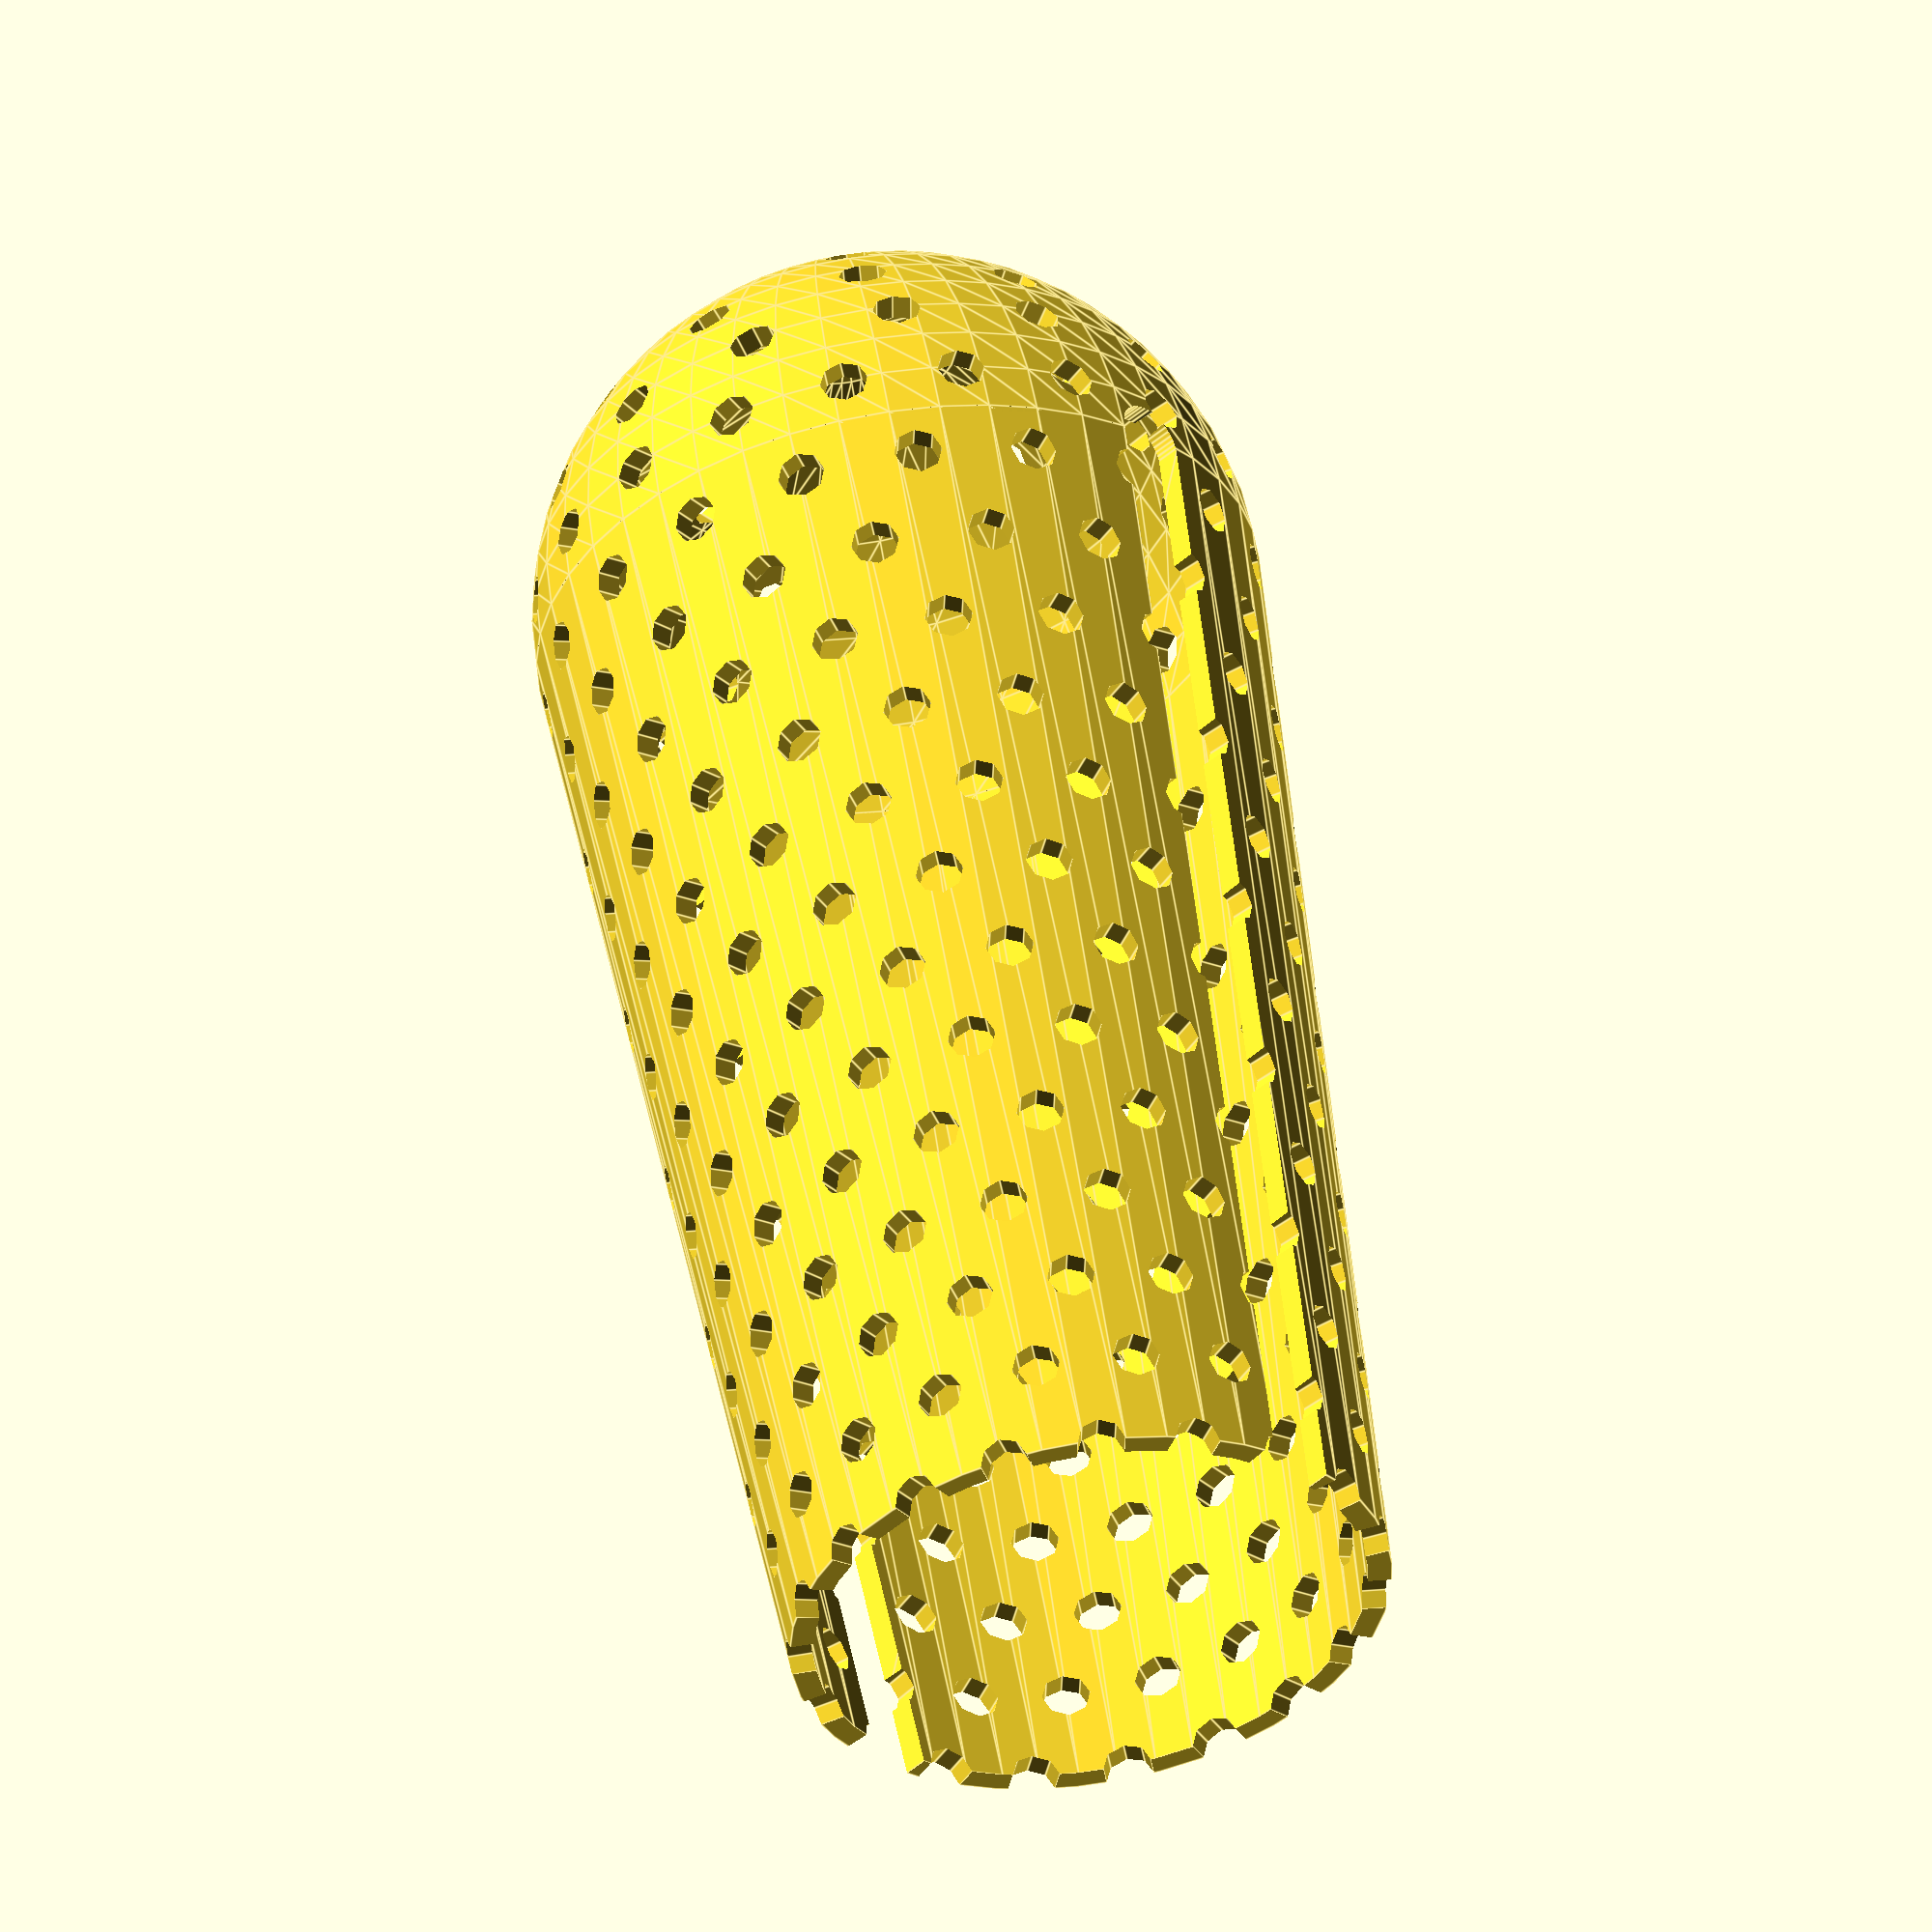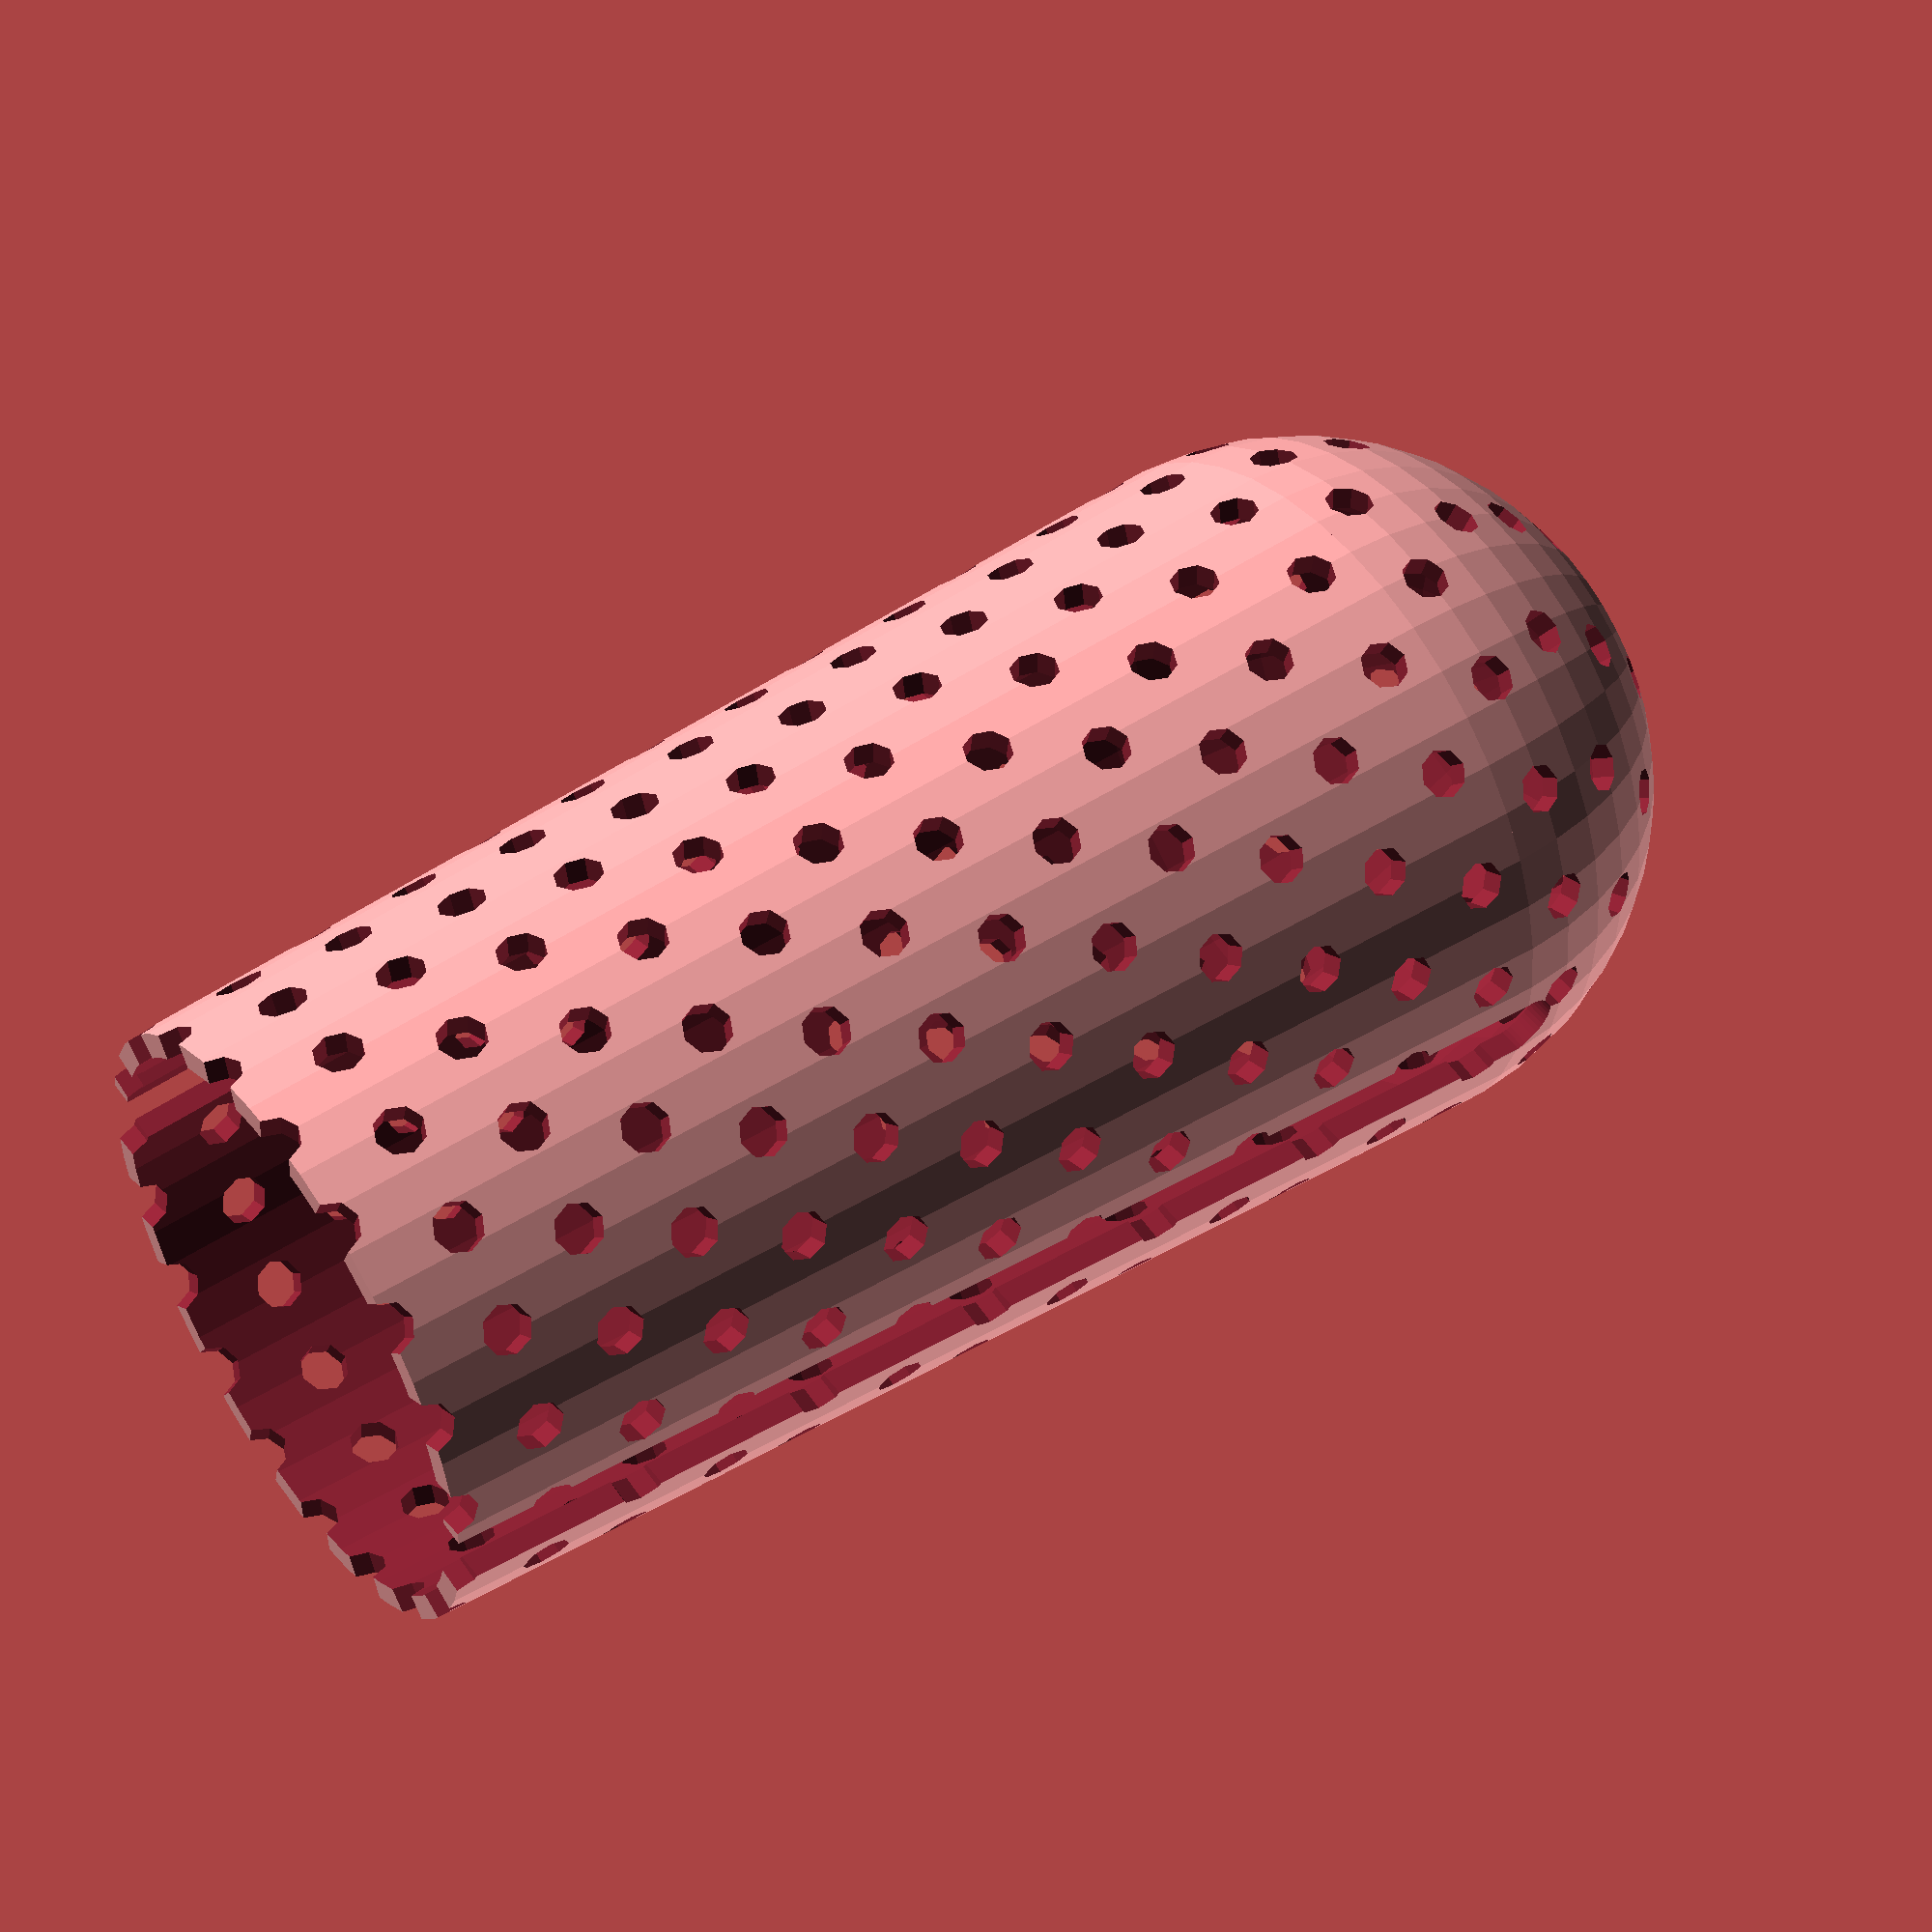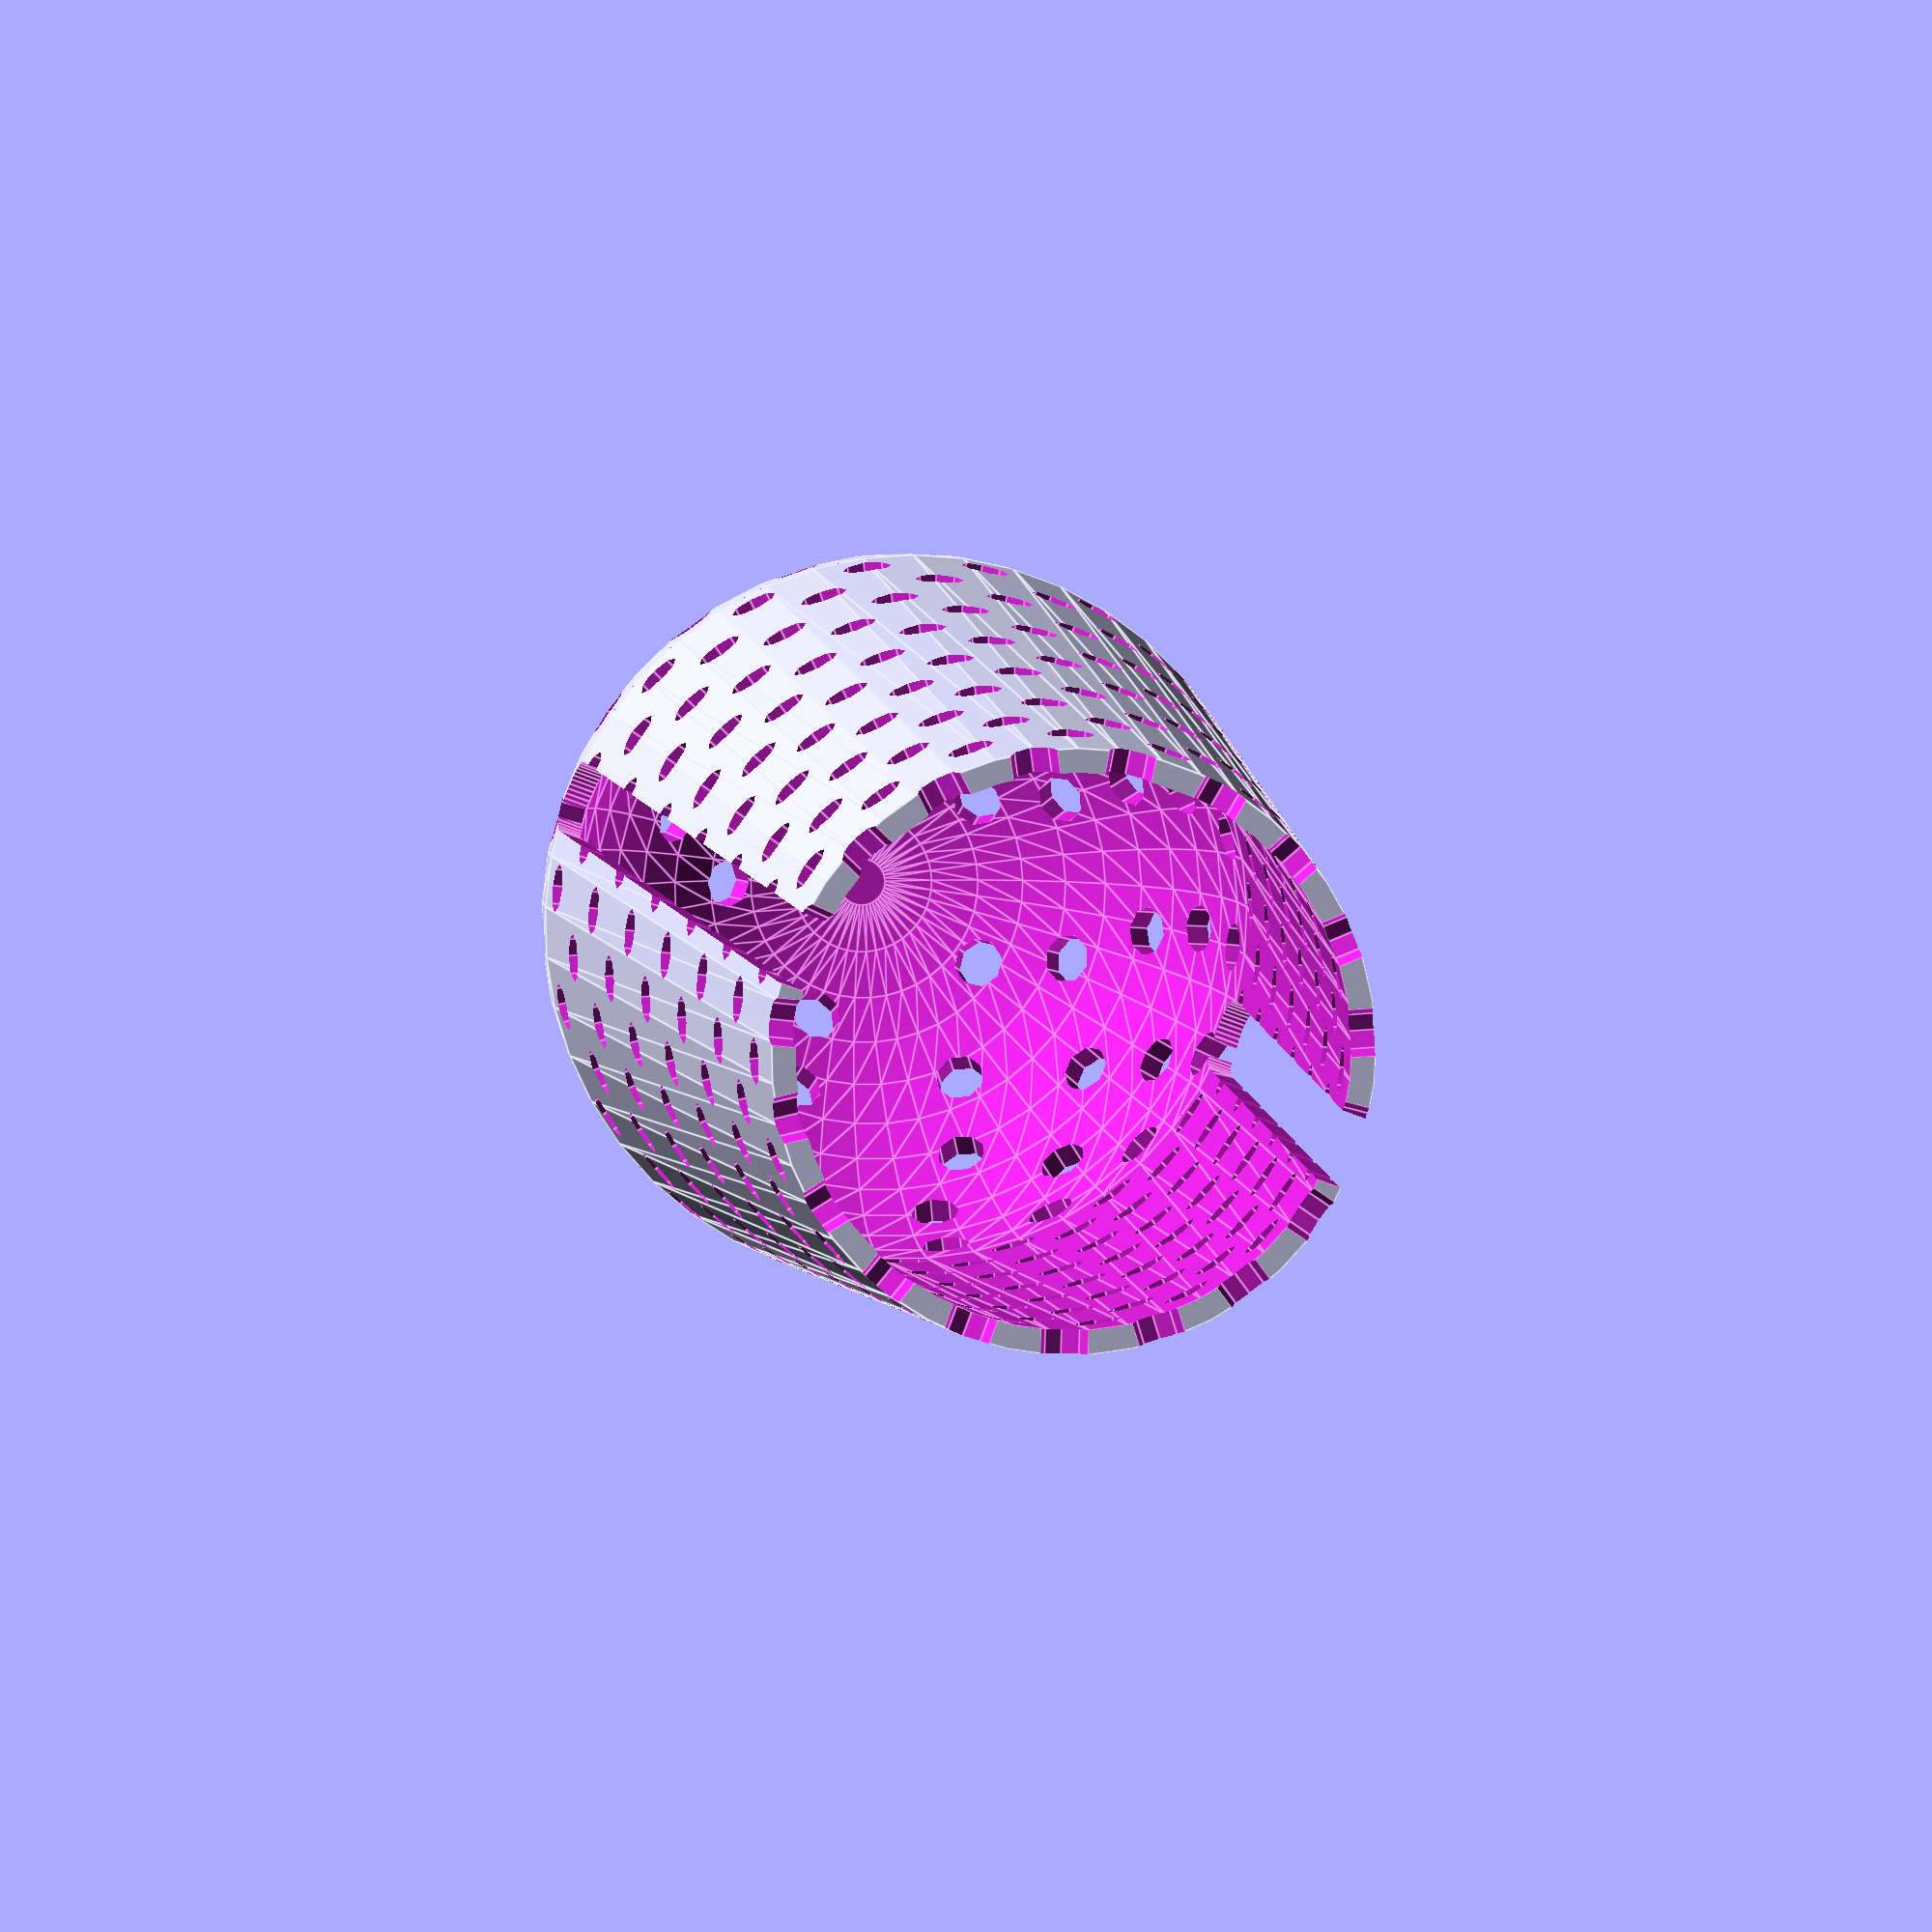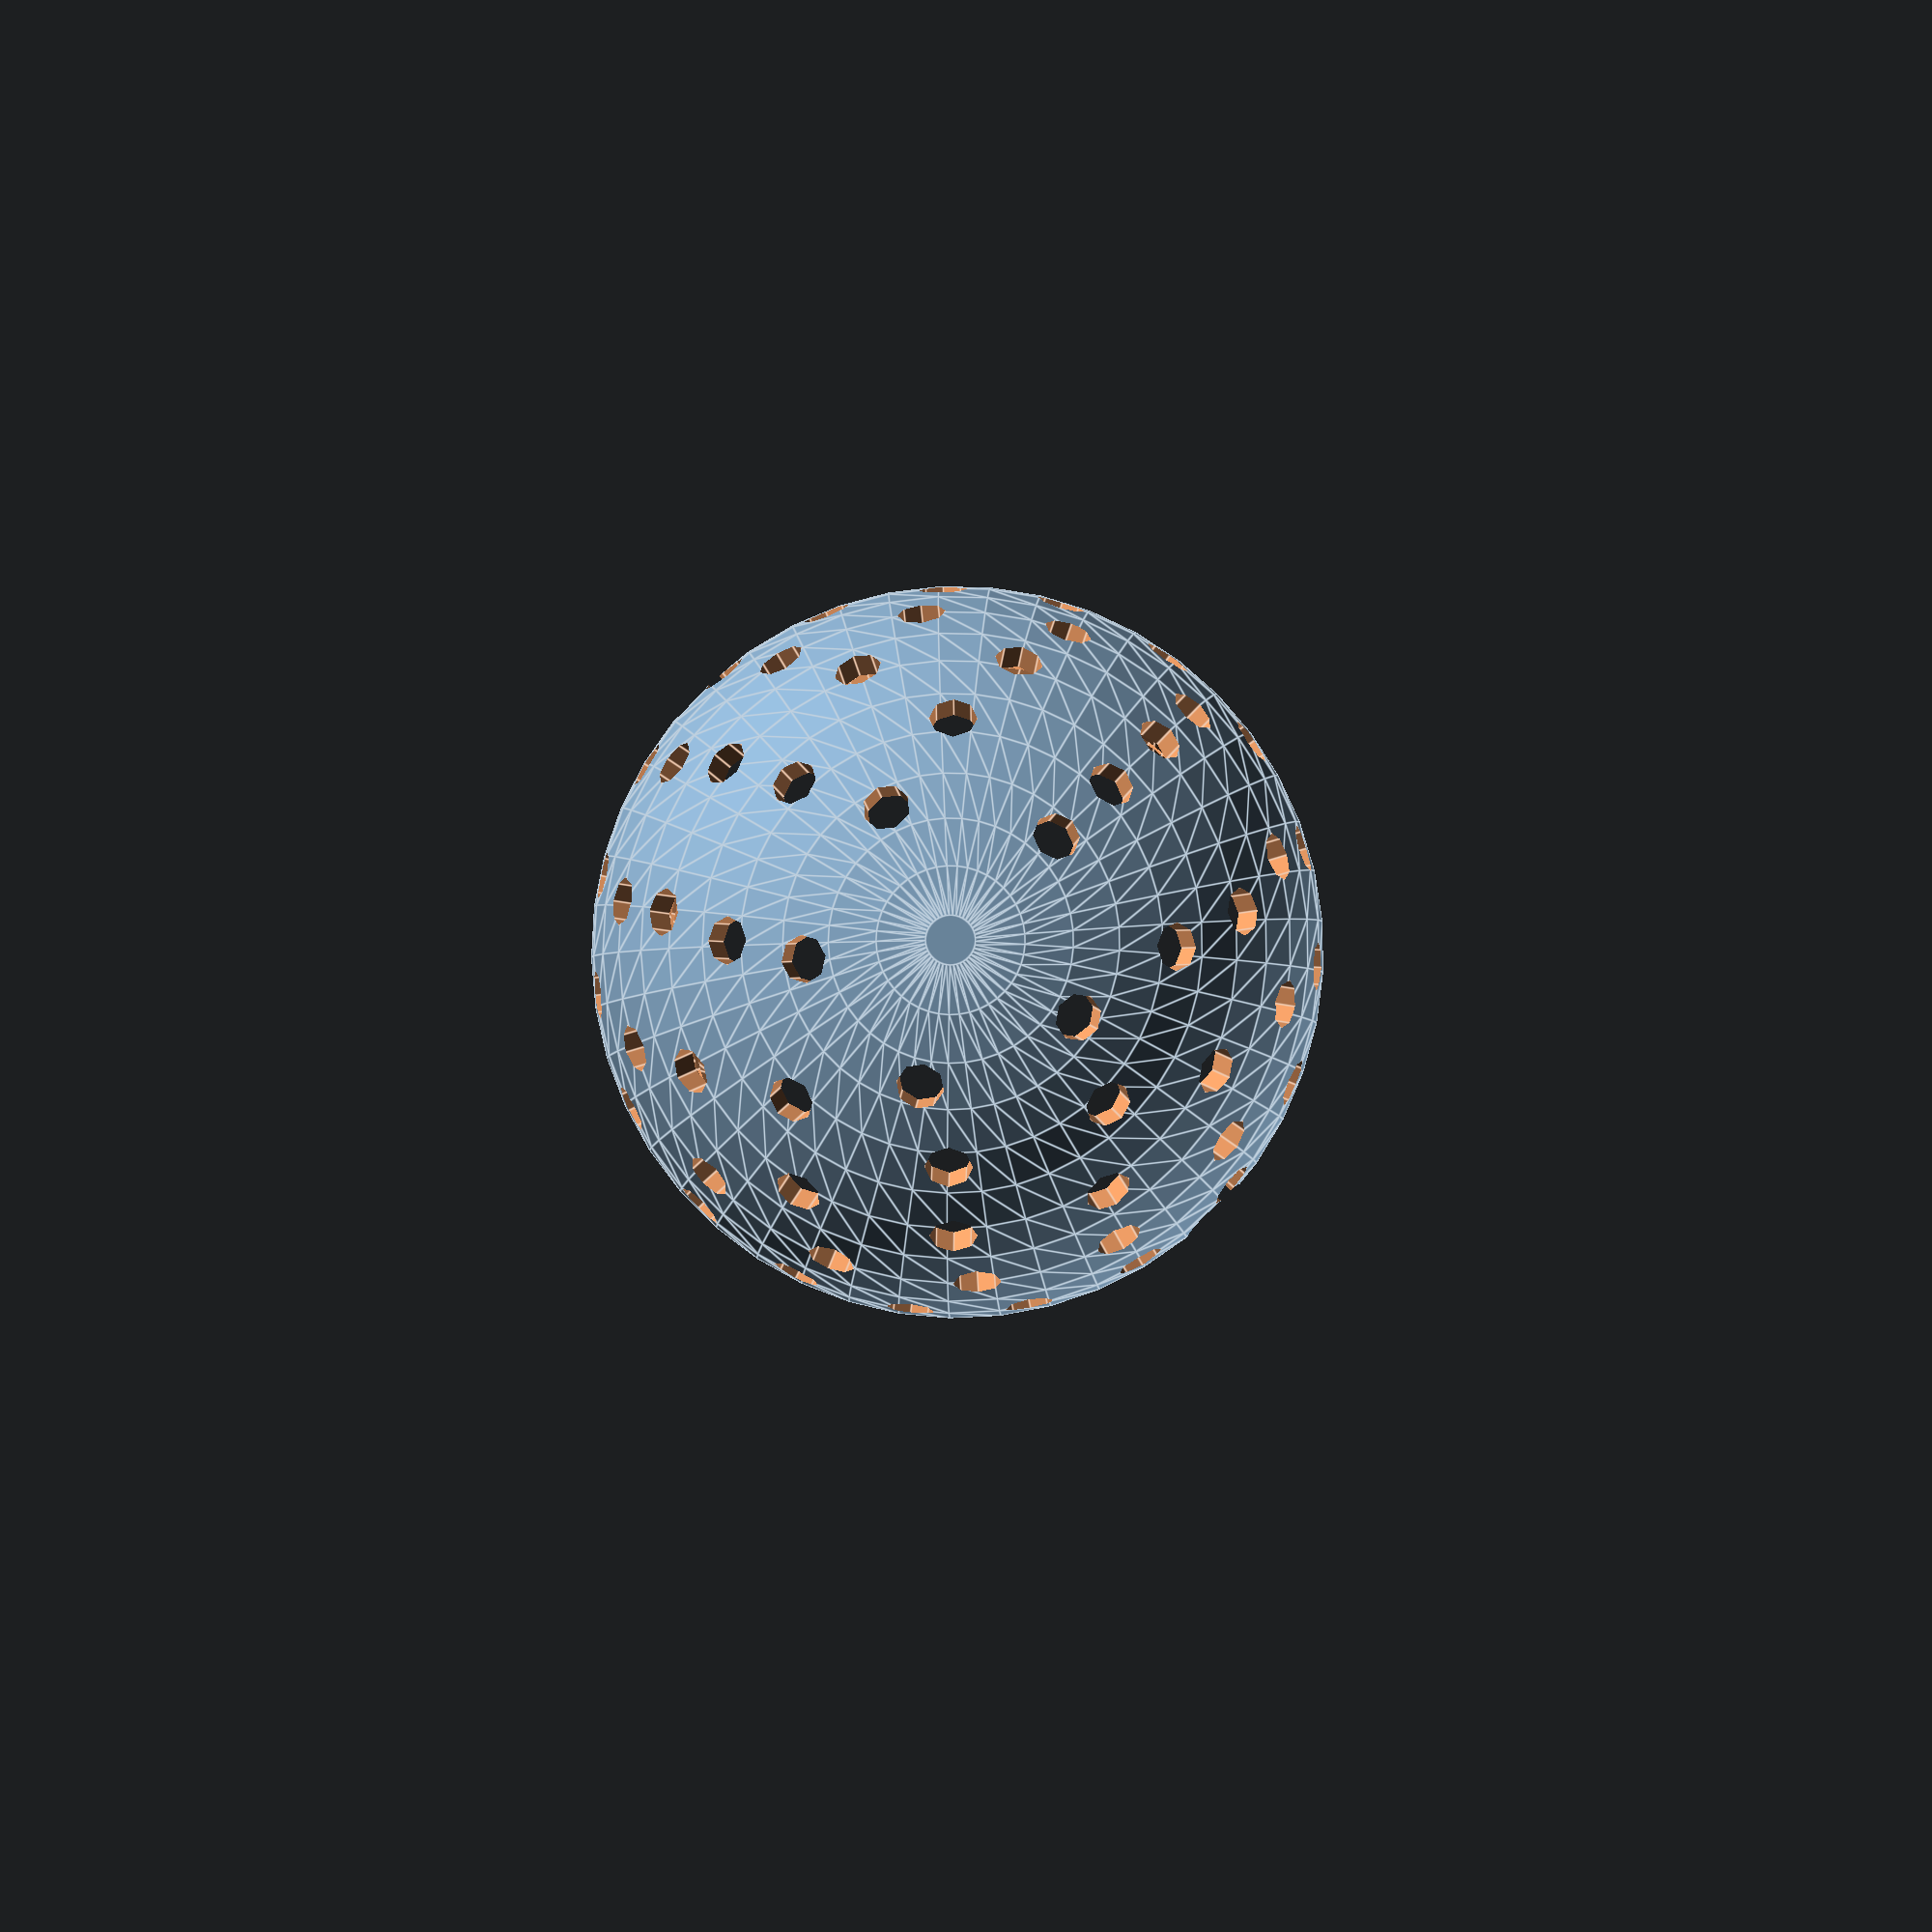
<openscad>
module rotate_distribute(number, angle=360, last_fencepost=false) {
    // Spreads a number of child objects across an angle.  If 'last_fencepost' is set,
    // then there will be a last item placed at that ending spot; if it is set to false,
    // there is no 'last' fencepost at the ending angle.  rotate_distribute is
    // mostly used when distributing n items evenly around a circle; when the angle
    // is less than 360 degrees you probably want to turn last_fencepost on.
    let(last_number = number - (last_fencepost ? 1 : 0))
    for(i = [0 : number-1]) {
        rotate([0, 0, i * angle / last_number]) children();
    }
}

module linear_distribute(start, step, end, tvec = [1, 0, 0]) {
    // Distribute children along the translation vector given.
    for(i = [start : step : end]) {
        translate(tvec*i) children();
    }
}

height = 50;
outer_size_base = 25;
outer_size_tip = 30;
thickness = 2;
hole_size = 2;
holes_per_layer = 19;
split_dia = 3;

inner_size_base = outer_size_base - thickness;
inner_size_tip= outer_size_tip - thickness;
outer_tip_rad = outer_size_tip / 2;
hole_start = outer_size_base/2 - thickness;
hole_len = (outer_size_tip - outer_size_base) + thickness*2;
alt_layer_rot_offset = 180 / holes_per_layer;
layer_step = (hole_size*2);

// 72, 54, 36, 18 worked well if no alternate row in sphere
dome_layer_1_ang = 67;
dome_layer_2_ang = 53;
dome_layer_3_ang = 38;
dome_layer_4_ang = 24;

$fn=45;
difference() {
    union() {
        /*
        linear_extrude(height, convexity=4) difference() {
            circle(d=outer_size);
            circle(d=outer_size-thickness);
        }
        */
        difference() {
            cylinder(d1=outer_size_base, d2=outer_size_tip, h=height);
            translate([0, 0, -0.01])
              cylinder(d1=inner_size_base, d2=inner_size_tip, h=height+0.02);
        };
        translate([0, 0, height]) difference() {
            sphere(d=outer_size_tip);
            sphere(d=inner_size_tip);
            translate([0, 0, -outer_tip_rad/2])
              cube([outer_size_tip, outer_size_tip, outer_tip_rad], center=true);
        };
    }
    union() {
        // no offset row
        linear_distribute(0, layer_step*2, height, tvec=[0, 0, 1])
        rotate_distribute(holes_per_layer)
          translate([hole_start, 0, 0]) rotate([0, 90, 0])
          cylinder(d=hole_size, h=hole_len, $fn=8);
        // alternate offset row
        linear_distribute(0, layer_step*2, height, tvec=[0, 0, 1])
        rotate([0, 0, alt_layer_rot_offset])
        rotate_distribute(holes_per_layer)
          translate([hole_start, 0, layer_step]) rotate([0, 90, 0])
          cylinder(d=hole_size, h=hole_len, $fn=8);
    }
    translate([0, 0, 50]) union() {
        rotate_distribute(holes_per_layer/90*dome_layer_1_ang)
          rotate([0, dome_layer_1_ang, 0]) translate([0, 0, hole_start])
          cylinder(d=hole_size, h=hole_len, $fn=8);
        rotate_distribute(holes_per_layer/90*dome_layer_2_ang)
          rotate([0, dome_layer_2_ang, 0]) translate([0, 0, hole_start])
          cylinder(d=hole_size, h=hole_len, $fn=8);
        rotate_distribute(holes_per_layer/90*dome_layer_3_ang)
          rotate([0, dome_layer_3_ang, 0]) translate([0, 0, hole_start])
          cylinder(d=hole_size, h=hole_len, $fn=8);
        rotate_distribute(holes_per_layer/90*dome_layer_4_ang)
          rotate([0, dome_layer_4_ang, 0]) translate([0, 0, hole_start])
          cylinder(d=hole_size, h=hole_len, $fn=8);
    }
    hull() {
        rotate([90, 0, 0])
          cylinder(d=split_dia, h=outer_size_tip, center=true);
        translate([0, 0, height]) rotate([90, 0, 0])
          cylinder(d=split_dia, h=outer_size_tip, center=true);
    }
}


</openscad>
<views>
elev=124.3 azim=315.4 roll=9.1 proj=o view=edges
elev=134.4 azim=81.5 roll=306.6 proj=p view=wireframe
elev=353.7 azim=69.2 roll=172.2 proj=o view=edges
elev=181.9 azim=135.2 roll=178.9 proj=o view=edges
</views>
